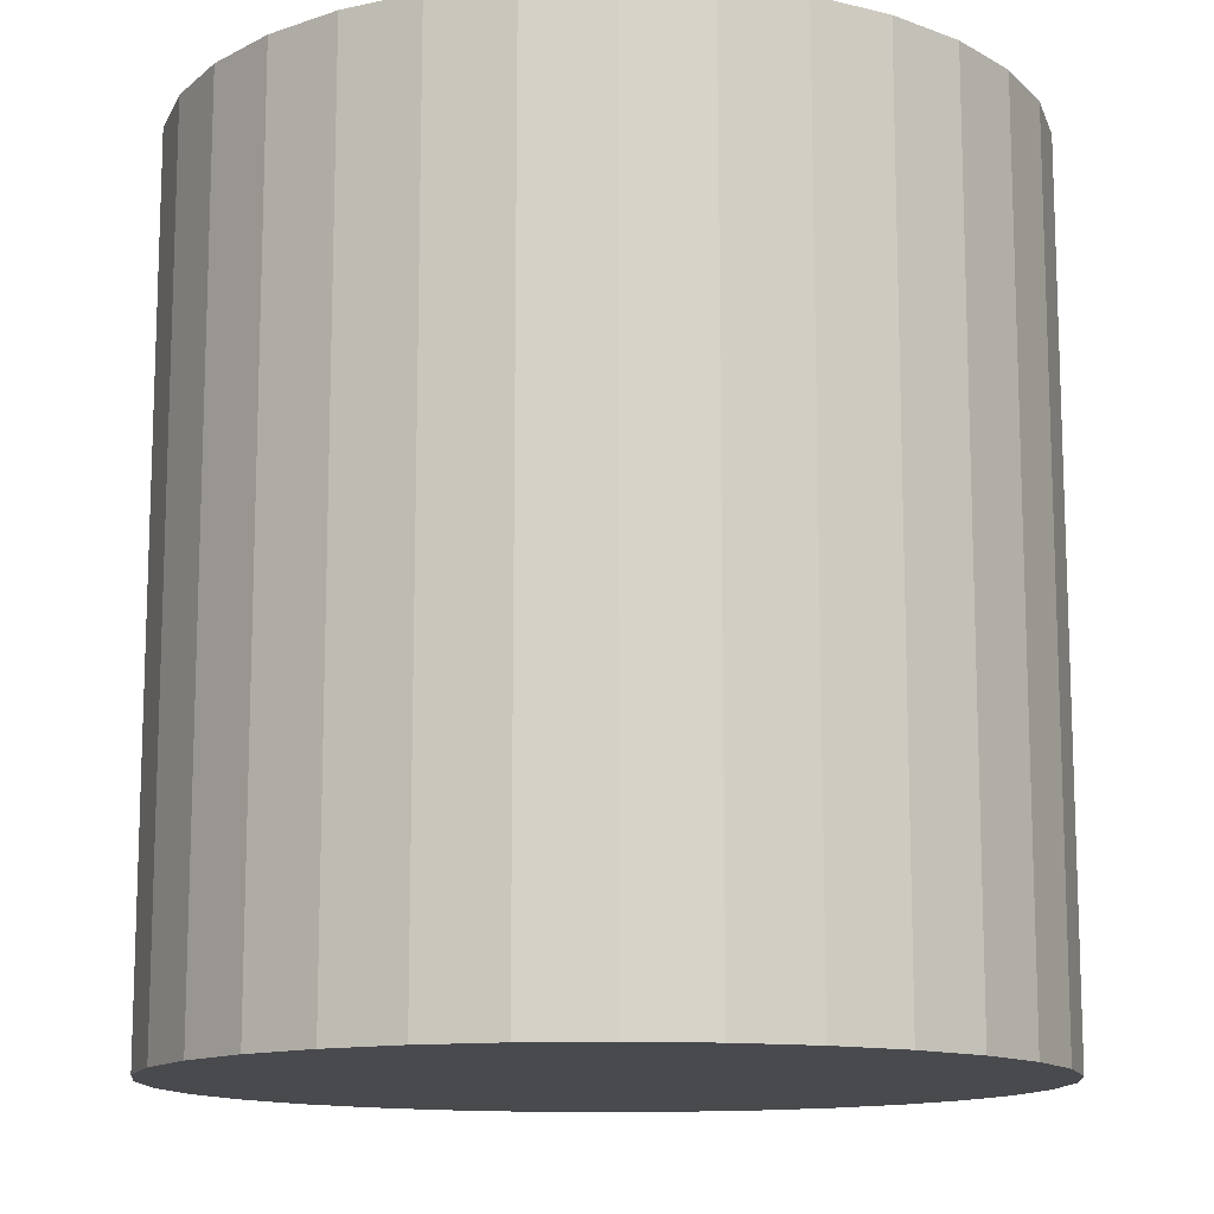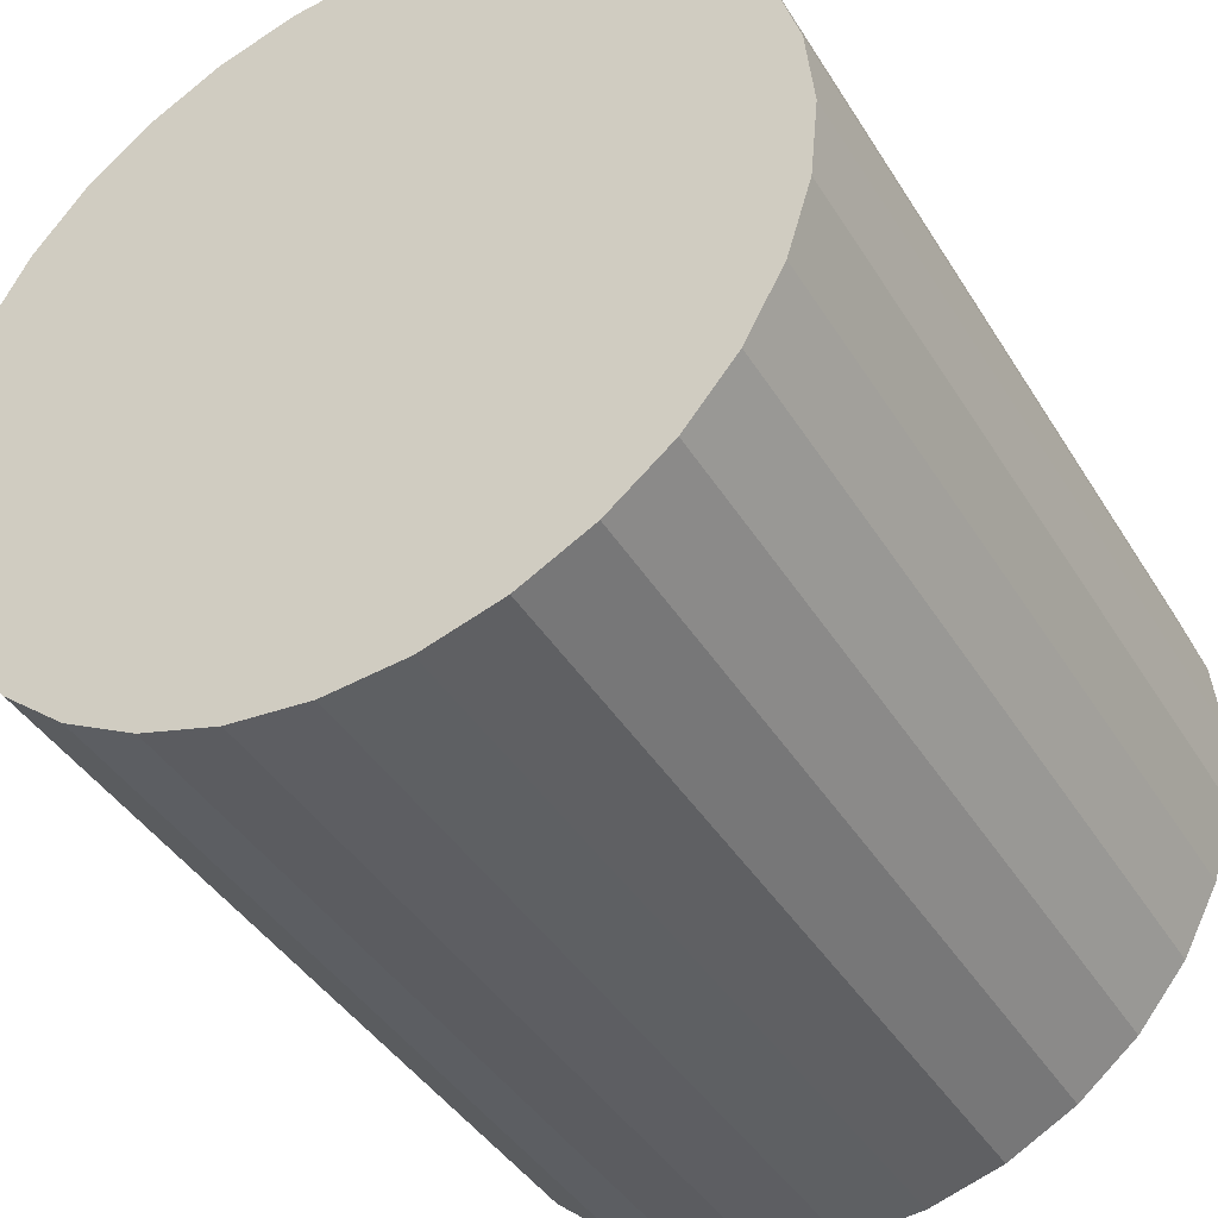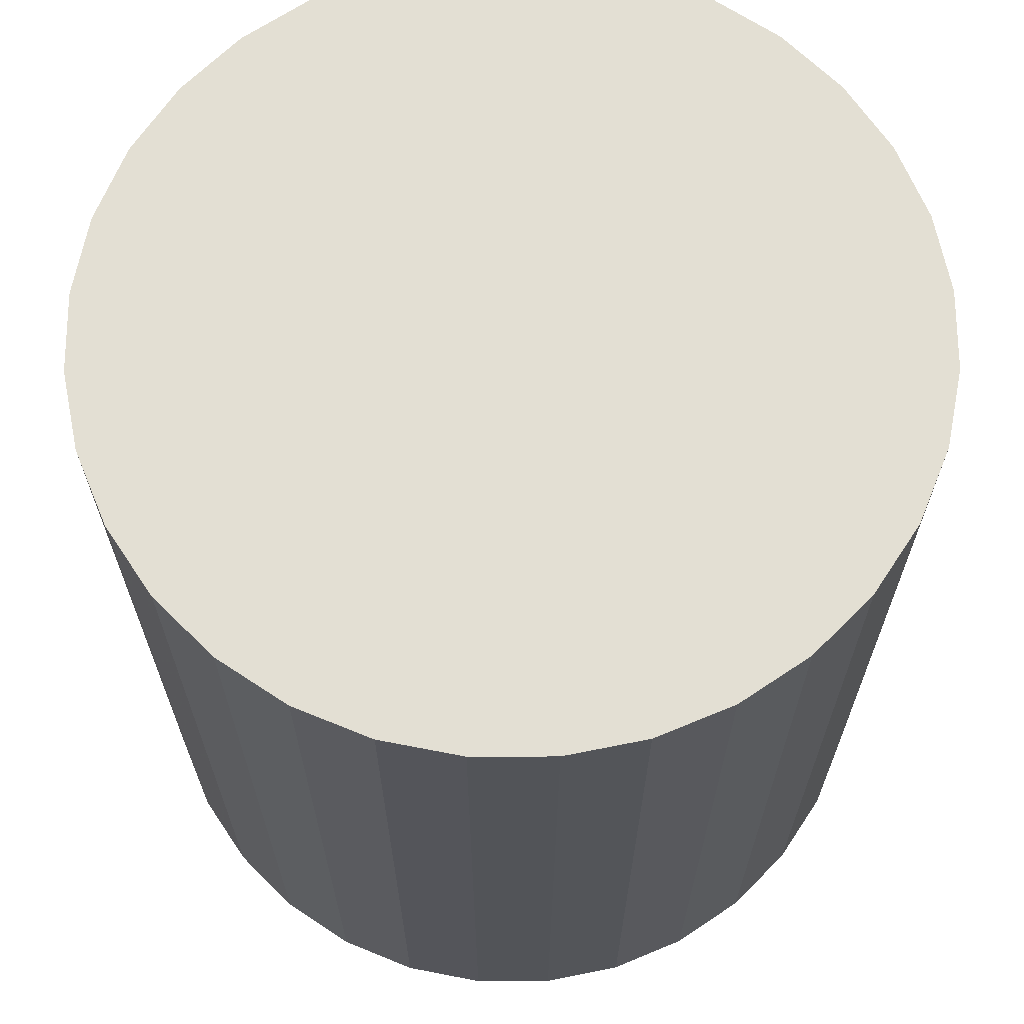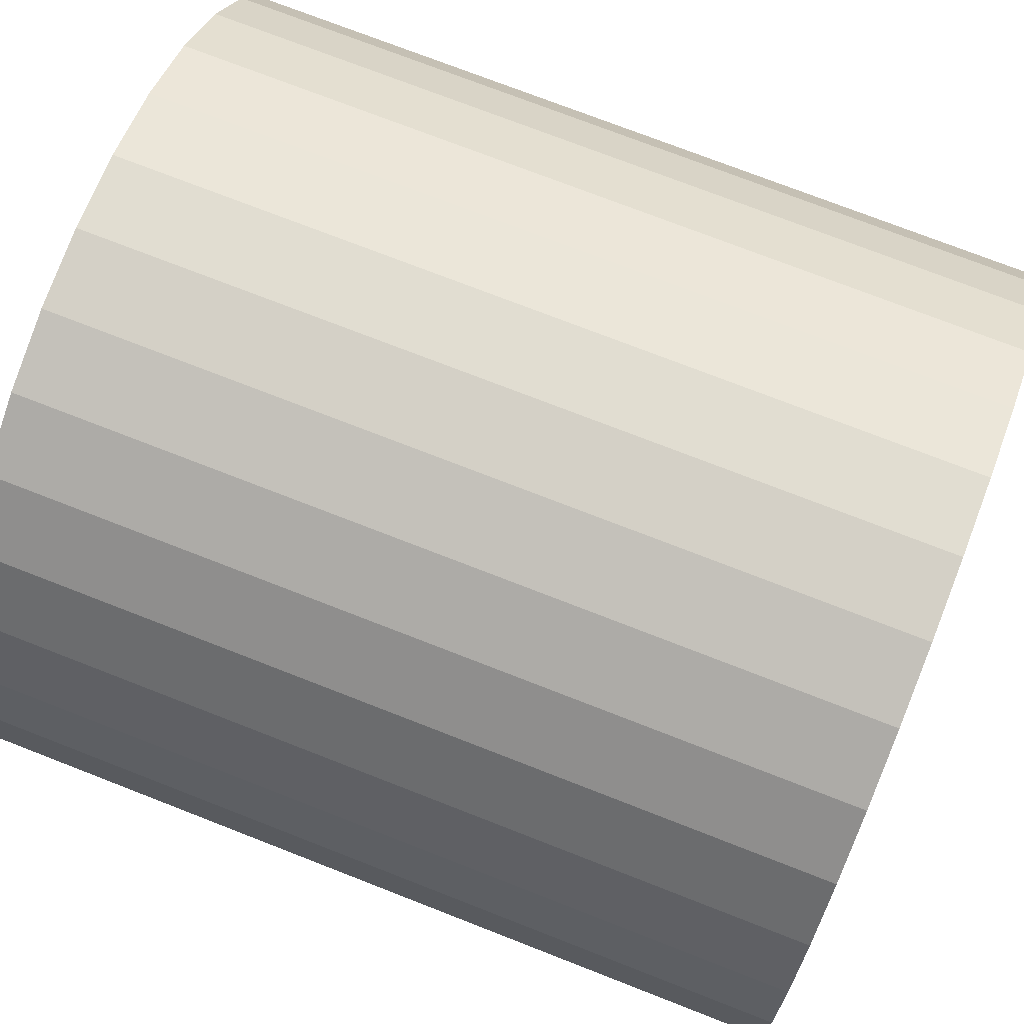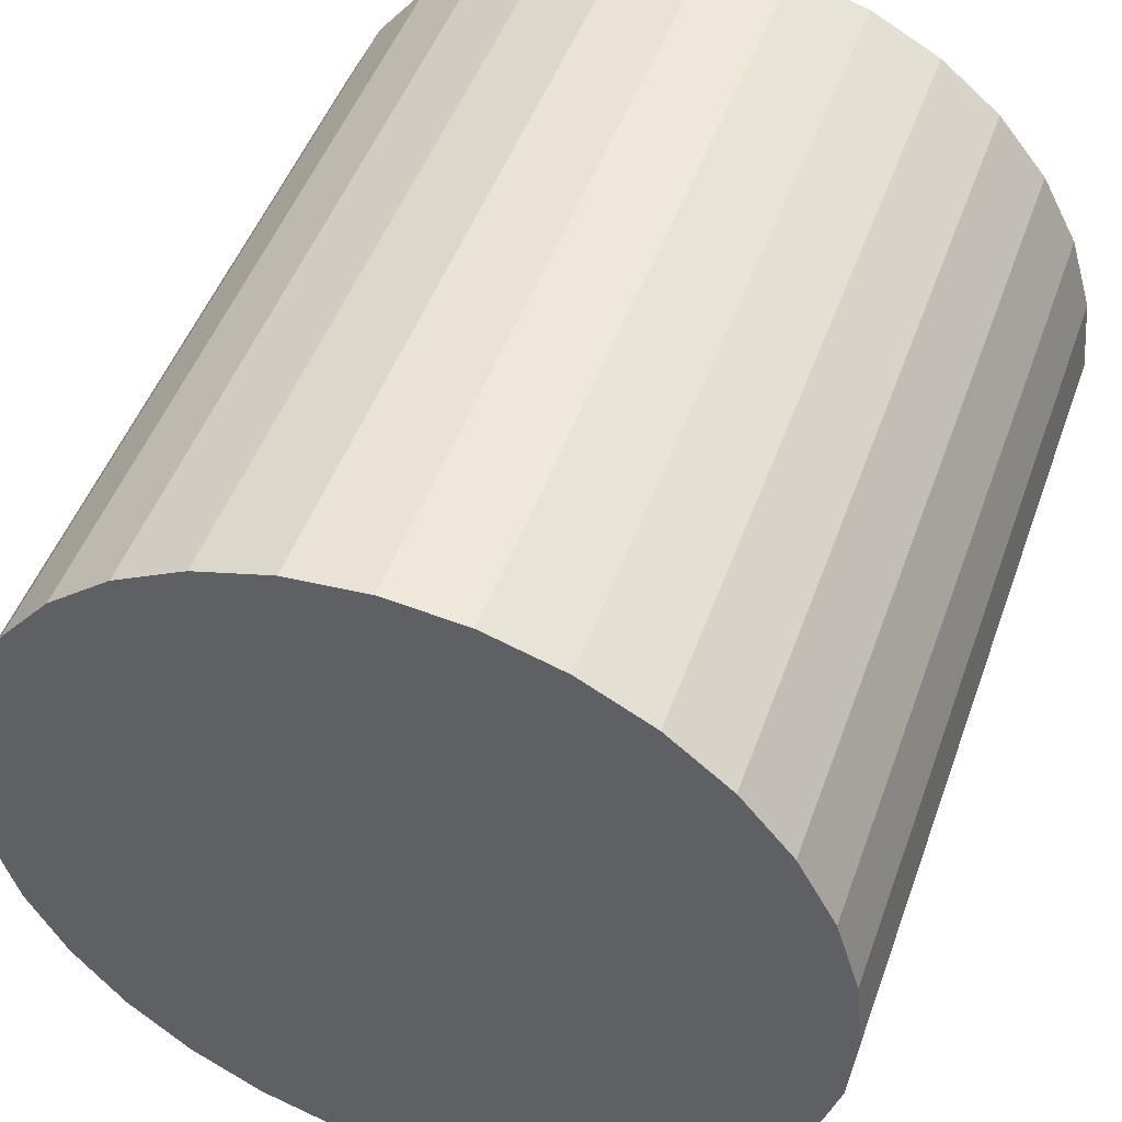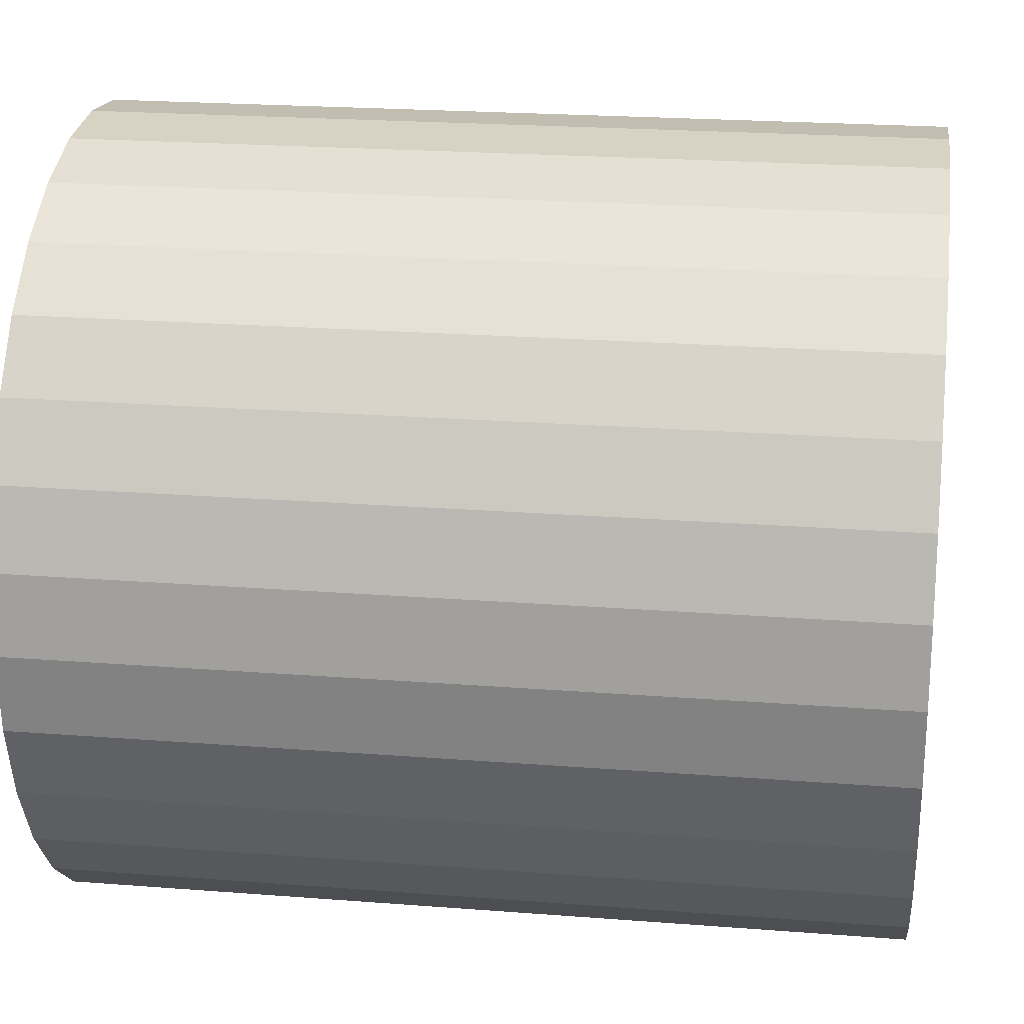
<metadata>
{"format":"obj","ext":"obj","renderer":"f3d","projection":"perspective","resolution":1024,"background":"white","views":[{"elev":-12.9,"azim":21.3,"up":"+Z"},{"elev":-41.3,"azim":29.0,"up":"+Y"},{"elev":66.9,"azim":39.2,"up":"+Z"},{"elev":74.6,"azim":111.3,"up":"+Y"},{"elev":48.3,"azim":-160.7,"up":"+Y"},{"elev":22.3,"azim":97.7,"up":"+Y"}]}
</metadata>
<code>
v 0 0 -0.0265
v 0.02565 0 -0.0265
v 0.02565 0 0.0265
v 0 0 0.0265
v 0.02516 0.005004 -0.0265
v 0.02516 0.005004 0.0265
v 0.0237 0.009815 -0.0265
v 0.0237 0.009815 0.0265
v 0.02133 0.01425 -0.0265
v 0.02133 0.01425 0.0265
v 0.01814 0.01814 -0.0265
v 0.01814 0.01814 0.0265
v 0.01425 0.02133 -0.0265
v 0.01425 0.02133 0.0265
v 0.009815 0.0237 -0.0265
v 0.009815 0.0237 0.0265
v 0.005004 0.02516 -0.0265
v 0.005004 0.02516 0.0265
v 0 0.02565 -0.0265
v 0 0.02565 0.0265
v -0.005004 0.02516 -0.0265
v -0.005004 0.02516 0.0265
v -0.009815 0.0237 -0.0265
v -0.009815 0.0237 0.0265
v -0.01425 0.02133 -0.0265
v -0.01425 0.02133 0.0265
v -0.01814 0.01814 -0.0265
v -0.01814 0.01814 0.0265
v -0.02133 0.01425 -0.0265
v -0.02133 0.01425 0.0265
v -0.0237 0.009815 -0.0265
v -0.0237 0.009815 0.0265
v -0.02516 0.005004 -0.0265
v -0.02516 0.005004 0.0265
v -0.02565 0 -0.0265
v -0.02565 0 0.0265
v -0.02516 -0.005004 -0.0265
v -0.02516 -0.005004 0.0265
v -0.0237 -0.009815 -0.0265
v -0.0237 -0.009815 0.0265
v -0.02133 -0.01425 -0.0265
v -0.02133 -0.01425 0.0265
v -0.01814 -0.01814 -0.0265
v -0.01814 -0.01814 0.0265
v -0.01425 -0.02133 -0.0265
v -0.01425 -0.02133 0.0265
v -0.009815 -0.0237 -0.0265
v -0.009815 -0.0237 0.0265
v -0.005004 -0.02516 -0.0265
v -0.005004 -0.02516 0.0265
v -0 -0.02565 -0.0265
v -0 -0.02565 0.0265
v 0.005004 -0.02516 -0.0265
v 0.005004 -0.02516 0.0265
v 0.009815 -0.0237 -0.0265
v 0.009815 -0.0237 0.0265
v 0.01425 -0.02133 -0.0265
v 0.01425 -0.02133 0.0265
v 0.01814 -0.01814 -0.0265
v 0.01814 -0.01814 0.0265
v 0.02133 -0.01425 -0.0265
v 0.02133 -0.01425 0.0265
v 0.0237 -0.009815 -0.0265
v 0.0237 -0.009815 0.0265
v 0.02516 -0.005004 -0.0265
v 0.02516 -0.005004 0.0265
f 2 1 5
f 2 5 3
f 3 5 6
f 3 6 4
f 5 1 7
f 5 7 6
f 6 7 8
f 6 8 4
f 7 1 9
f 7 9 8
f 8 9 10
f 8 10 4
f 9 1 11
f 9 11 10
f 10 11 12
f 10 12 4
f 11 1 13
f 11 13 12
f 12 13 14
f 12 14 4
f 13 1 15
f 13 15 14
f 14 15 16
f 14 16 4
f 15 1 17
f 15 17 16
f 16 17 18
f 16 18 4
f 17 1 19
f 17 19 18
f 18 19 20
f 18 20 4
f 19 1 21
f 19 21 20
f 20 21 22
f 20 22 4
f 21 1 23
f 21 23 22
f 22 23 24
f 22 24 4
f 23 1 25
f 23 25 24
f 24 25 26
f 24 26 4
f 25 1 27
f 25 27 26
f 26 27 28
f 26 28 4
f 27 1 29
f 27 29 28
f 28 29 30
f 28 30 4
f 29 1 31
f 29 31 30
f 30 31 32
f 30 32 4
f 31 1 33
f 31 33 32
f 32 33 34
f 32 34 4
f 33 1 35
f 33 35 34
f 34 35 36
f 34 36 4
f 35 1 37
f 35 37 36
f 36 37 38
f 36 38 4
f 37 1 39
f 37 39 38
f 38 39 40
f 38 40 4
f 39 1 41
f 39 41 40
f 40 41 42
f 40 42 4
f 41 1 43
f 41 43 42
f 42 43 44
f 42 44 4
f 43 1 45
f 43 45 44
f 44 45 46
f 44 46 4
f 45 1 47
f 45 47 46
f 46 47 48
f 46 48 4
f 47 1 49
f 47 49 48
f 48 49 50
f 48 50 4
f 49 1 51
f 49 51 50
f 50 51 52
f 50 52 4
f 51 1 53
f 51 53 52
f 52 53 54
f 52 54 4
f 53 1 55
f 53 55 54
f 54 55 56
f 54 56 4
f 55 1 57
f 55 57 56
f 56 57 58
f 56 58 4
f 57 1 59
f 57 59 58
f 58 59 60
f 58 60 4
f 59 1 61
f 59 61 60
f 60 61 62
f 60 62 4
f 61 1 63
f 61 63 62
f 62 63 64
f 62 64 4
f 63 1 65
f 63 65 64
f 64 65 66
f 64 66 4
f 65 1 2
f 65 2 66
f 66 2 3
f 66 3 4

</code>
